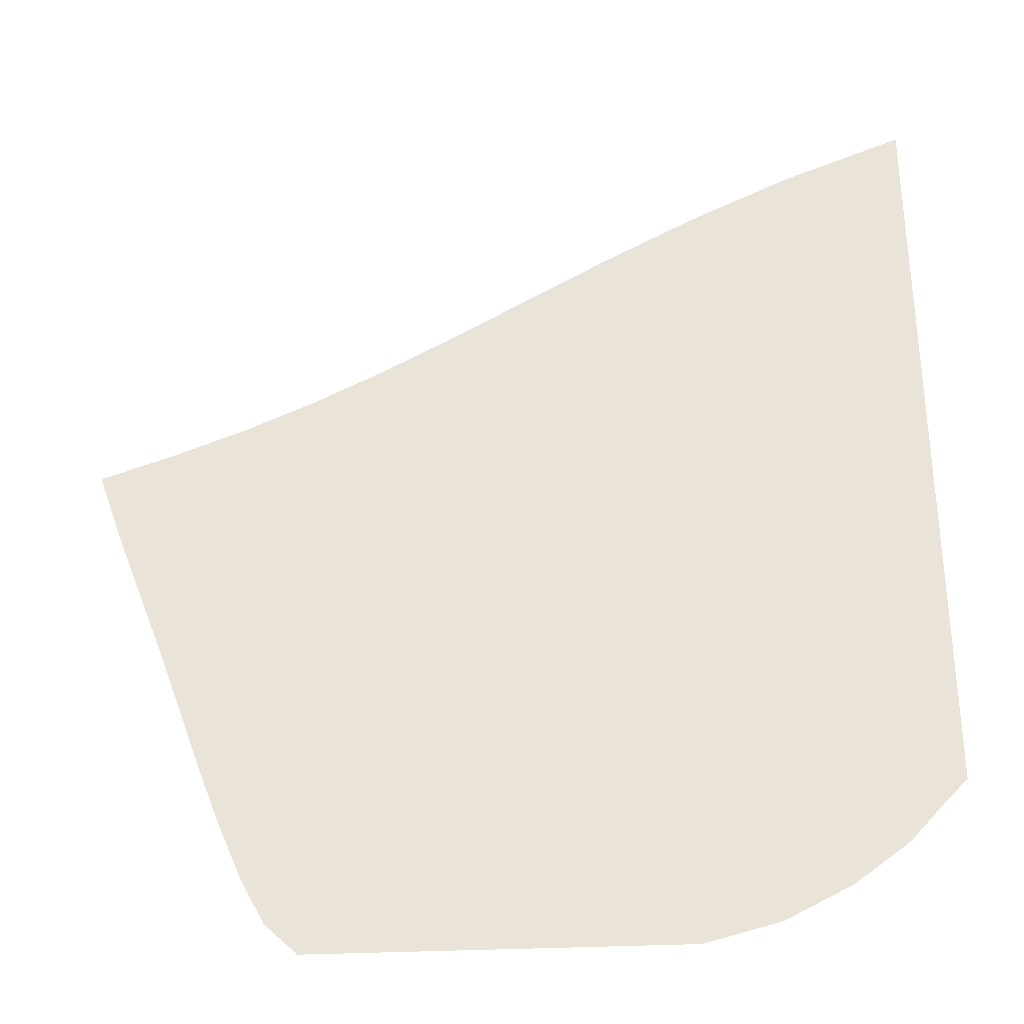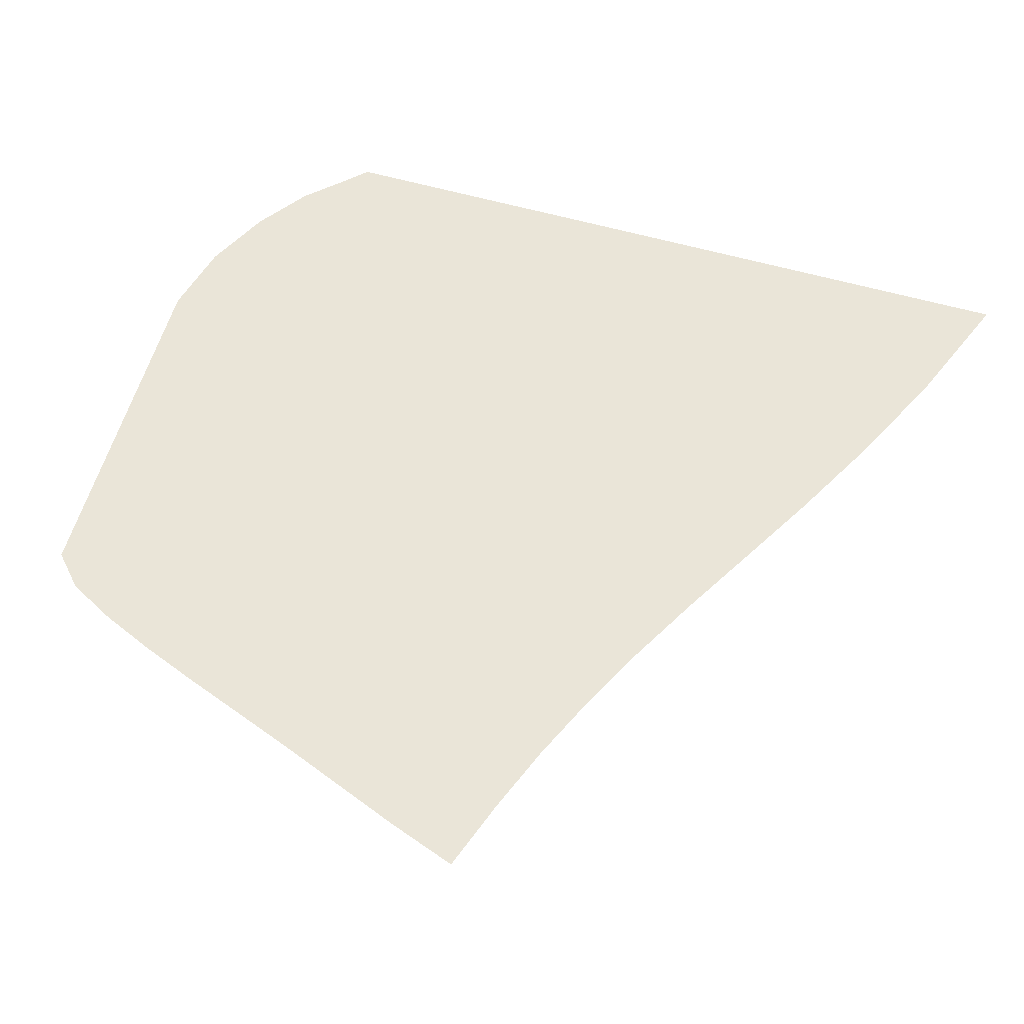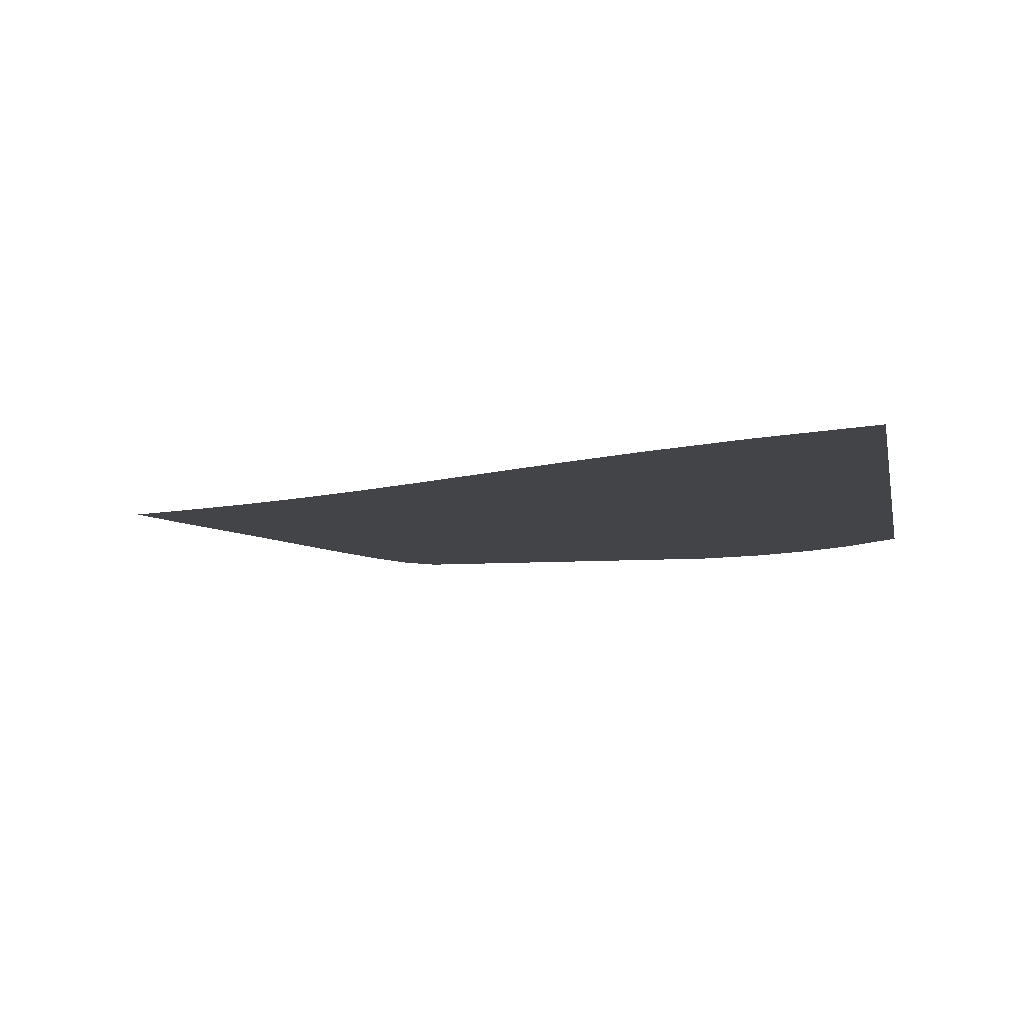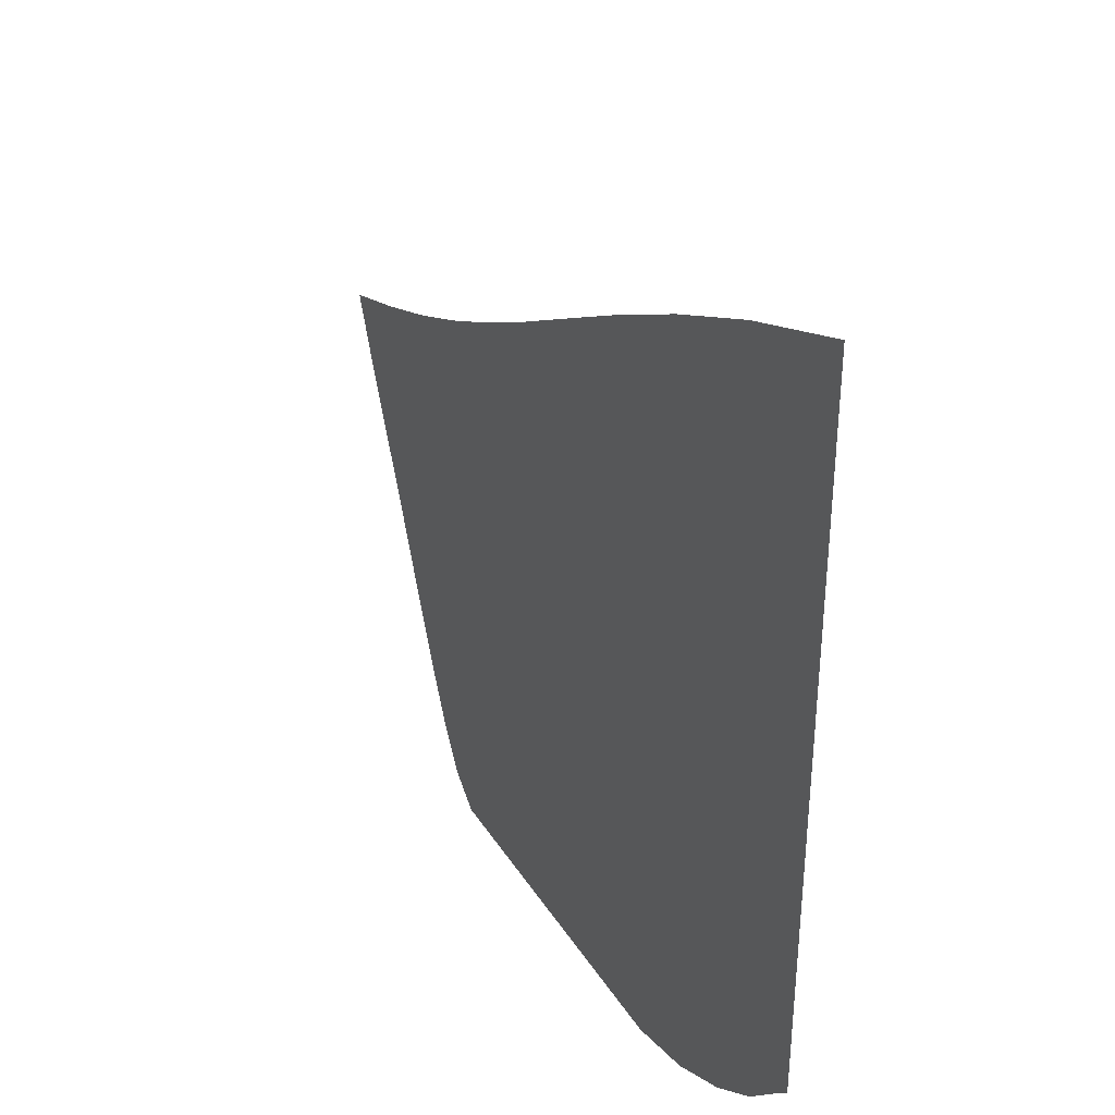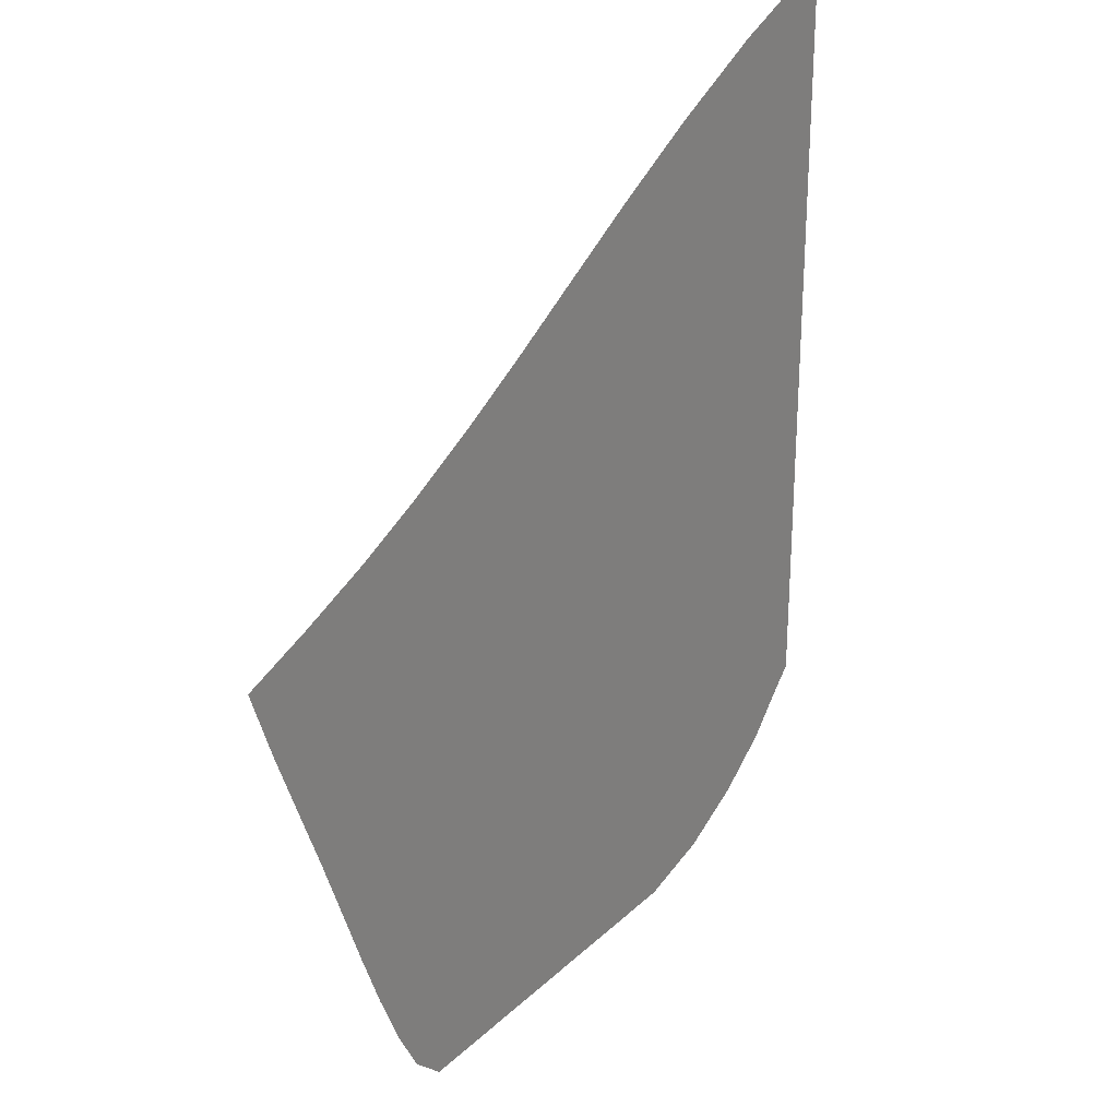
<metadata>
{"format":"obj","ext":"obj","renderer":"f3d","projection":"perspective","resolution":1024,"background":"white","views":[{"elev":-32.6,"azim":-176.1,"up":"+Y"},{"elev":59.3,"azim":106.3,"up":"+Z"},{"elev":-8.3,"azim":-169.5,"up":"+Z"},{"elev":36.7,"azim":-118.6,"up":"+Y"},{"elev":27.7,"azim":125.8,"up":"+Y"}]}
</metadata>
<code>
v  0.001177  5.999  0
v  0.7902  5.68  0
v  1.461  5.354  0
v  2.056  5.029  0
v  2.597  4.716  0
v  3.099  4.423  0
v  3.575  4.159  0
v  4.039  3.925  0
v  4.497  3.718  0
v  4.958  3.538  0
v  5.426  3.374  0
v  0.000989  5.499  0
v  0.6643  5.212  0
v  1.278  4.902  0
v  1.844  4.59  0
v  2.372  4.286  0
v  2.873  3.997  0
v  3.357  3.73  0
v  3.834  3.49  0
v  4.309  3.275  0
v  4.785  3.083  0
v  5.259  2.903  0
v  0.000587  4.999  0
v  0.5893  4.722  0
v  1.151  4.43  0
v  1.684  4.134  0
v  2.193  3.841  0
v  2.686  3.562  0
v  3.17  3.301  0
v  3.652  3.062  0
v  4.133  2.845  0
v  4.614  2.647  0
v  5.088  2.457  0
v  0.000305  4.499  0
v  0.5367  4.228  0
v  1.056  3.948  0
v  1.559  3.666  0
v  2.047  3.388  0
v  2.528  3.122  0
v  3.007  2.872  0
v  3.488  2.64  0
v  3.971  2.426  0
v  4.452  2.226  0
v  4.924  2.033  0
v  8.4e-05  3.999  0
v  0.4956  3.733  0
v  0.9799  3.463  0
v  1.454  3.194  0
v  1.922  2.931  0
v  2.389  2.681  0
v  2.861  2.446  0
v  3.339  2.227  0
v  3.821  2.019  0
v  4.302  1.82  0
v  4.774  1.625  0
v  -0.000104  3.499  0
v  0.4607  3.239  0
v  0.9134  2.978  0
v  1.36  2.72  0
v  1.807  2.473  0
v  2.26  2.241  0
v  2.723  2.026  0
v  3.197  1.824  0
v  3.679  1.629  0
v  4.16  1.433  0
v  4.63  1.233  0
v  -0.000277  2.999  0
v  0.4286  2.747  0
v  0.8508  2.492  0
v  1.27  2.245  0
v  1.695  2.013  0
v  2.132  1.803  0
v  2.586  1.614  0
v  3.056  1.437  0
v  3.538  1.26  0
v  4.021  1.069  0
v  4.487  0.8604  0
v  -0.000453  2.499  0
v  0.396  2.257  0
v  0.7854  2.007  0
v  1.176  1.766  0
v  1.578  1.549  0
v  2  1.364  0
v  2.446  1.208  0
v  2.912  1.067  0
v  3.395  0.9173  0
v  3.88  0.7363  0
v  4.338  0.5112  0
v  -0.000662  1.999  0
v  0.3561  1.772  0
v  0.7055  1.521  0
v  1.066  1.283  0
v  1.45  1.078  0
v  1.863  0.9196  0
v  2.305  0.8047  0
v  2.767  0.7087  0
v  3.245  0.6059  0
v  3.73  0.451  0
v  4.172  0.1951  0
v  -0.000992  1.5  0
v  0.2903  1.298  0
v  0.5858  1.043  0
v  0.9222  0.8025  0
v  1.305  0.6016  0
v  1.727  0.4662  0
v  2.178  0.3991  0
v  2.637  0.3528  0
v  3.096  0.3092  0
v  3.55  0.2344  0
v  3.96  0  0
v  -0.001239  0.9998  0
v  0.1319  0.8642  0
v  0.3707  0.6041  0
v  0.7144  0.3468  0
v  1.139  0.1276  0
v  1.618  0  0
v  2.1  0  0
v  2.565  0  0
v  3  0  0
v  3.387  0  0
v  3.72  0  0
f 1 2 13
f 1 13 12
f 2 3 14
f 2 14 13
f 3 4 15
f 3 15 14
f 4 5 16
f 4 16 15
f 5 6 17
f 5 17 16
f 6 7 18
f 6 18 17
f 7 8 19
f 7 19 18
f 8 9 20
f 8 20 19
f 9 10 21
f 9 21 20
f 10 11 22
f 10 22 21
f 12 13 24
f 12 24 23
f 13 14 25
f 13 25 24
f 14 15 26
f 14 26 25
f 15 16 27
f 15 27 26
f 16 17 28
f 16 28 27
f 17 18 29
f 17 29 28
f 18 19 30
f 18 30 29
f 19 20 31
f 19 31 30
f 20 21 32
f 20 32 31
f 21 22 33
f 21 33 32
f 23 24 35
f 23 35 34
f 24 25 36
f 24 36 35
f 25 26 37
f 25 37 36
f 26 27 38
f 26 38 37
f 27 28 39
f 27 39 38
f 28 29 40
f 28 40 39
f 29 30 41
f 29 41 40
f 30 31 42
f 30 42 41
f 31 32 43
f 31 43 42
f 32 33 44
f 32 44 43
f 34 35 46
f 34 46 45
f 35 36 47
f 35 47 46
f 36 37 48
f 36 48 47
f 37 38 49
f 37 49 48
f 38 39 50
f 38 50 49
f 39 40 51
f 39 51 50
f 40 41 52
f 40 52 51
f 41 42 53
f 41 53 52
f 42 43 54
f 42 54 53
f 43 44 55
f 43 55 54
f 45 46 57
f 45 57 56
f 46 47 58
f 46 58 57
f 47 48 59
f 47 59 58
f 48 49 60
f 48 60 59
f 49 50 61
f 49 61 60
f 50 51 62
f 50 62 61
f 51 52 63
f 51 63 62
f 52 53 64
f 52 64 63
f 53 54 65
f 53 65 64
f 54 55 66
f 54 66 65
f 56 57 68
f 56 68 67
f 57 58 69
f 57 69 68
f 58 59 70
f 58 70 69
f 59 60 71
f 59 71 70
f 60 61 72
f 60 72 71
f 61 62 73
f 61 73 72
f 62 63 74
f 62 74 73
f 63 64 75
f 63 75 74
f 64 65 76
f 64 76 75
f 65 66 77
f 65 77 76
f 67 68 79
f 67 79 78
f 68 69 80
f 68 80 79
f 69 70 81
f 69 81 80
f 70 71 82
f 70 82 81
f 71 72 83
f 71 83 82
f 72 73 84
f 72 84 83
f 73 74 85
f 73 85 84
f 74 75 86
f 74 86 85
f 75 76 87
f 75 87 86
f 76 77 88
f 76 88 87
f 78 79 90
f 78 90 89
f 79 80 91
f 79 91 90
f 80 81 92
f 80 92 91
f 81 82 93
f 81 93 92
f 82 83 94
f 82 94 93
f 83 84 95
f 83 95 94
f 84 85 96
f 84 96 95
f 85 86 97
f 85 97 96
f 86 87 98
f 86 98 97
f 87 88 99
f 87 99 98
f 89 90 101
f 89 101 100
f 90 91 102
f 90 102 101
f 91 92 103
f 91 103 102
f 92 93 104
f 92 104 103
f 93 94 105
f 93 105 104
f 94 95 106
f 94 106 105
f 95 96 107
f 95 107 106
f 96 97 108
f 96 108 107
f 97 98 109
f 97 109 108
f 98 99 110
f 98 110 109
f 100 101 112
f 100 112 111
f 101 102 113
f 101 113 112
f 102 103 114
f 102 114 113
f 103 104 115
f 103 115 114
f 104 105 116
f 104 116 115
f 105 106 117
f 105 117 116
f 106 107 118
f 106 118 117
f 107 108 119
f 107 119 118
f 108 109 120
f 108 120 119
f 109 110 121
f 109 121 120

</code>
